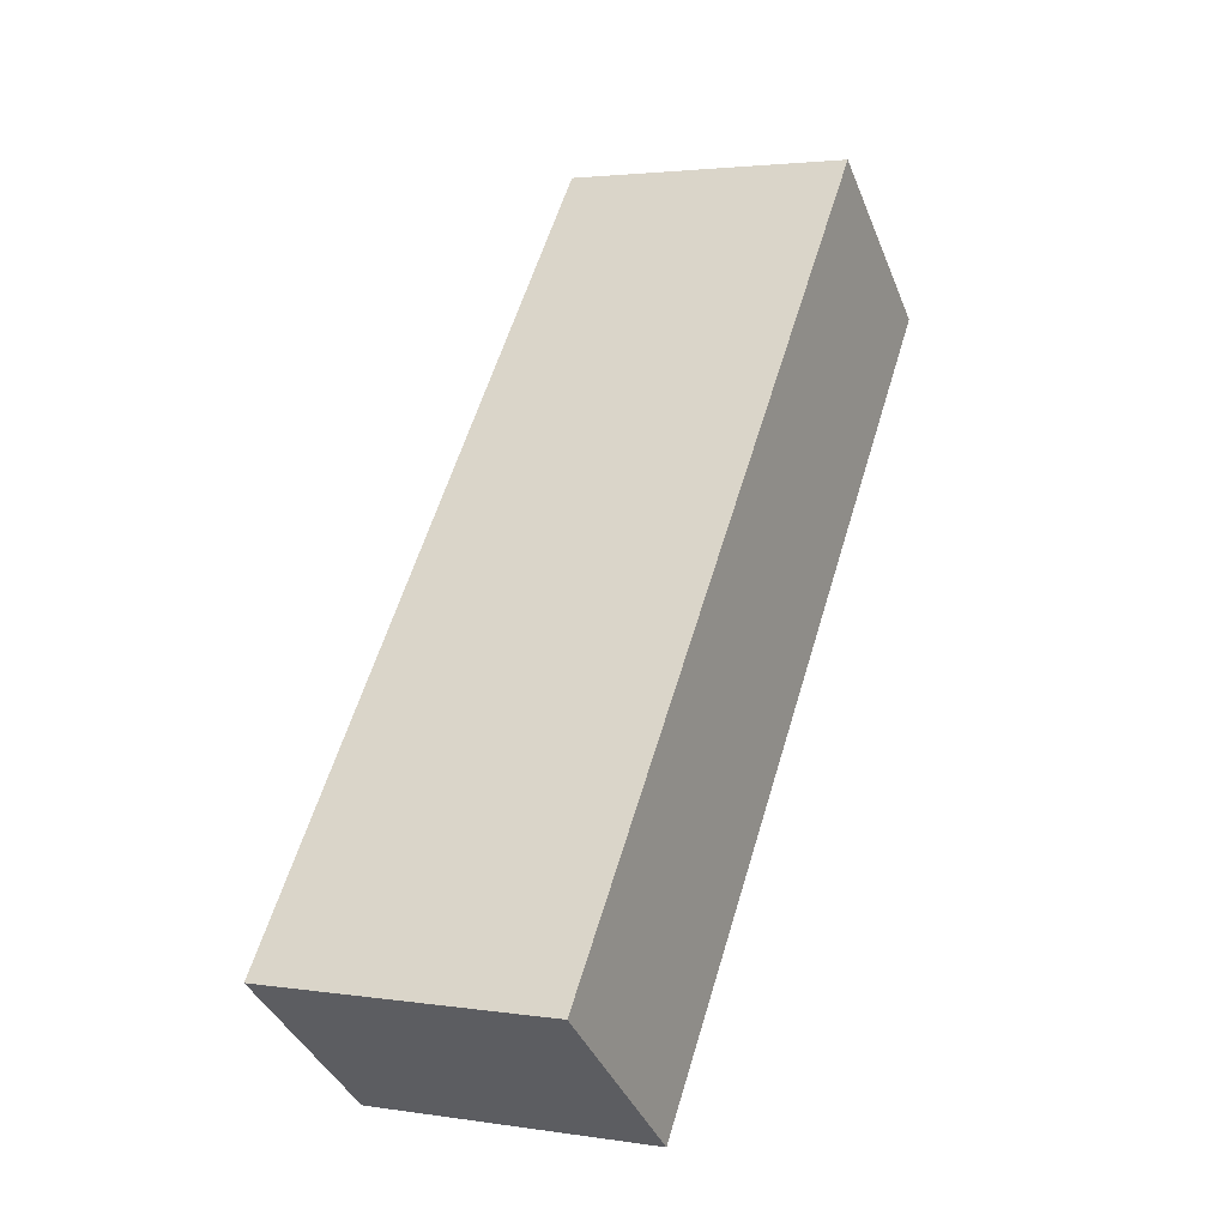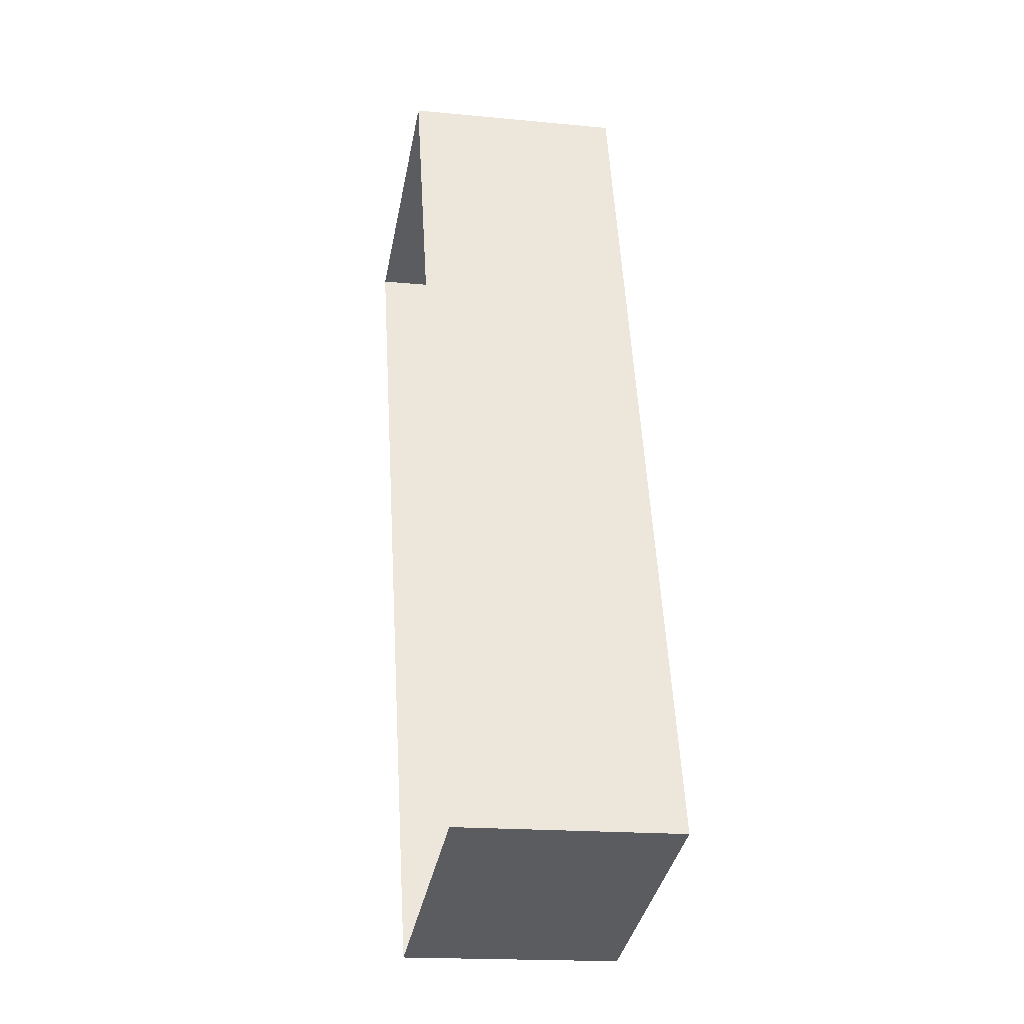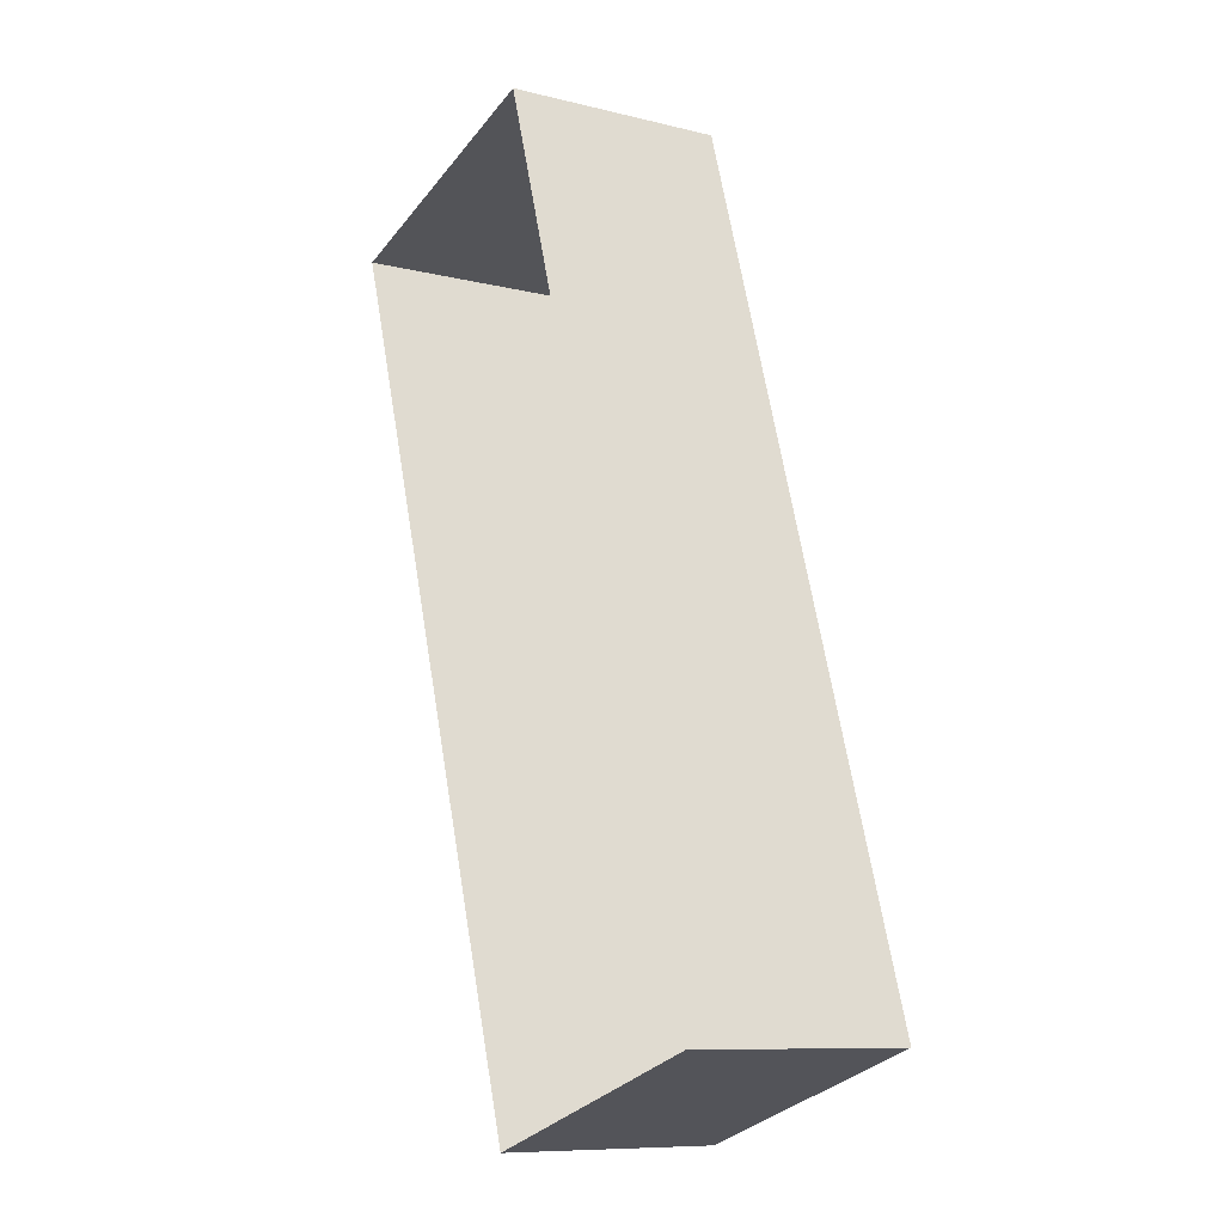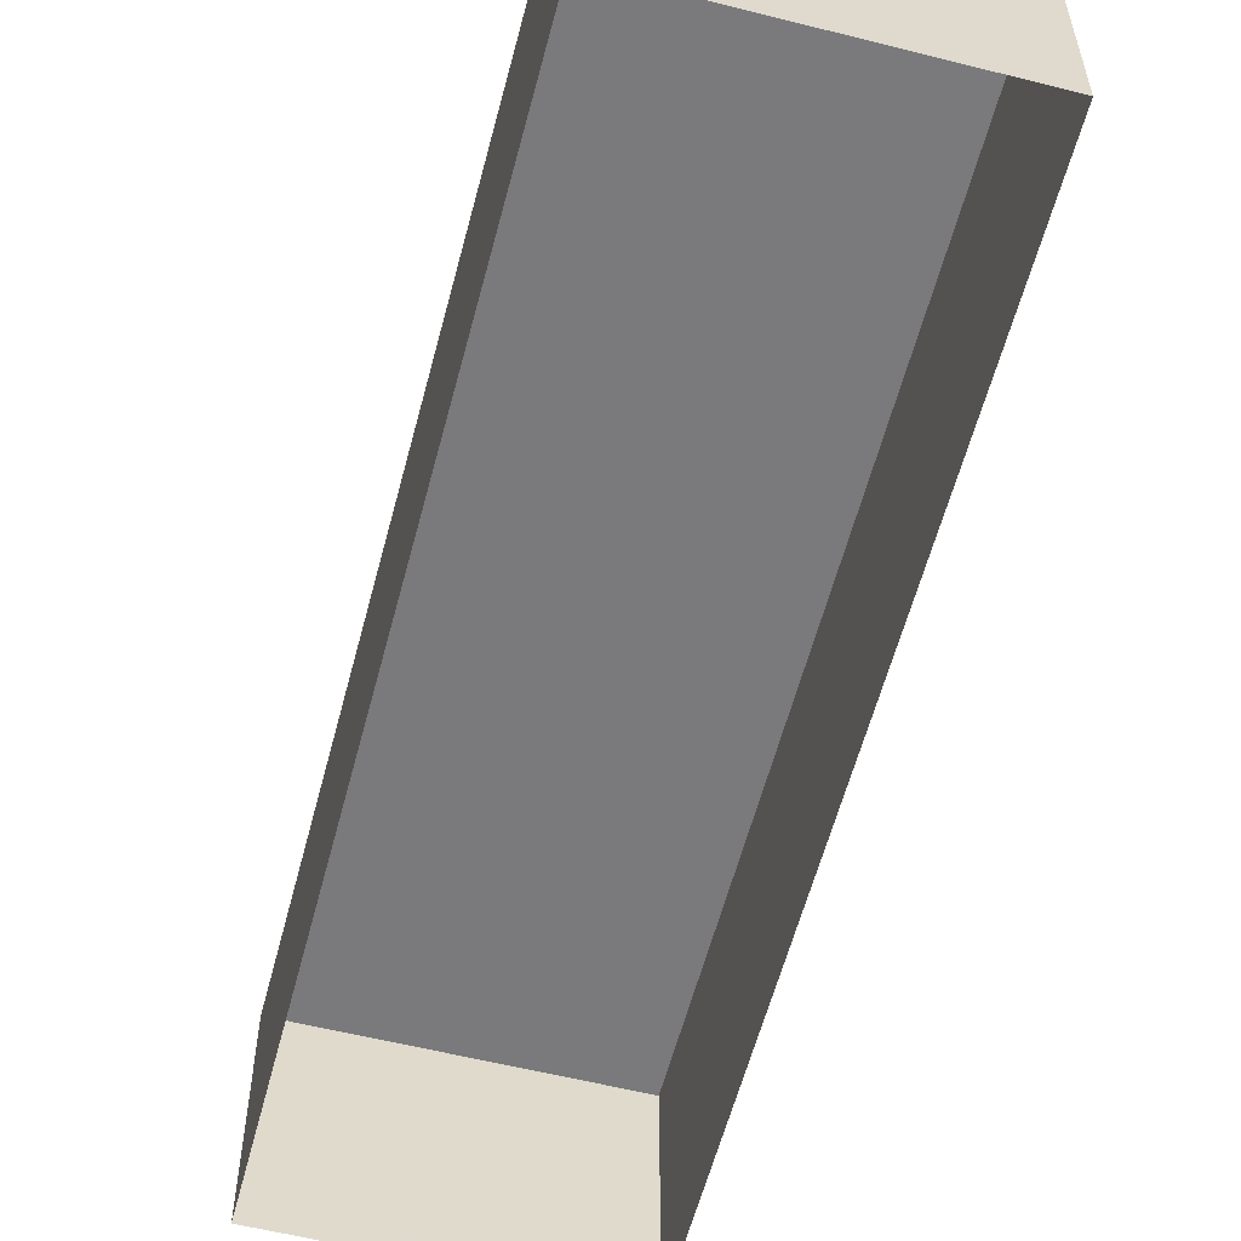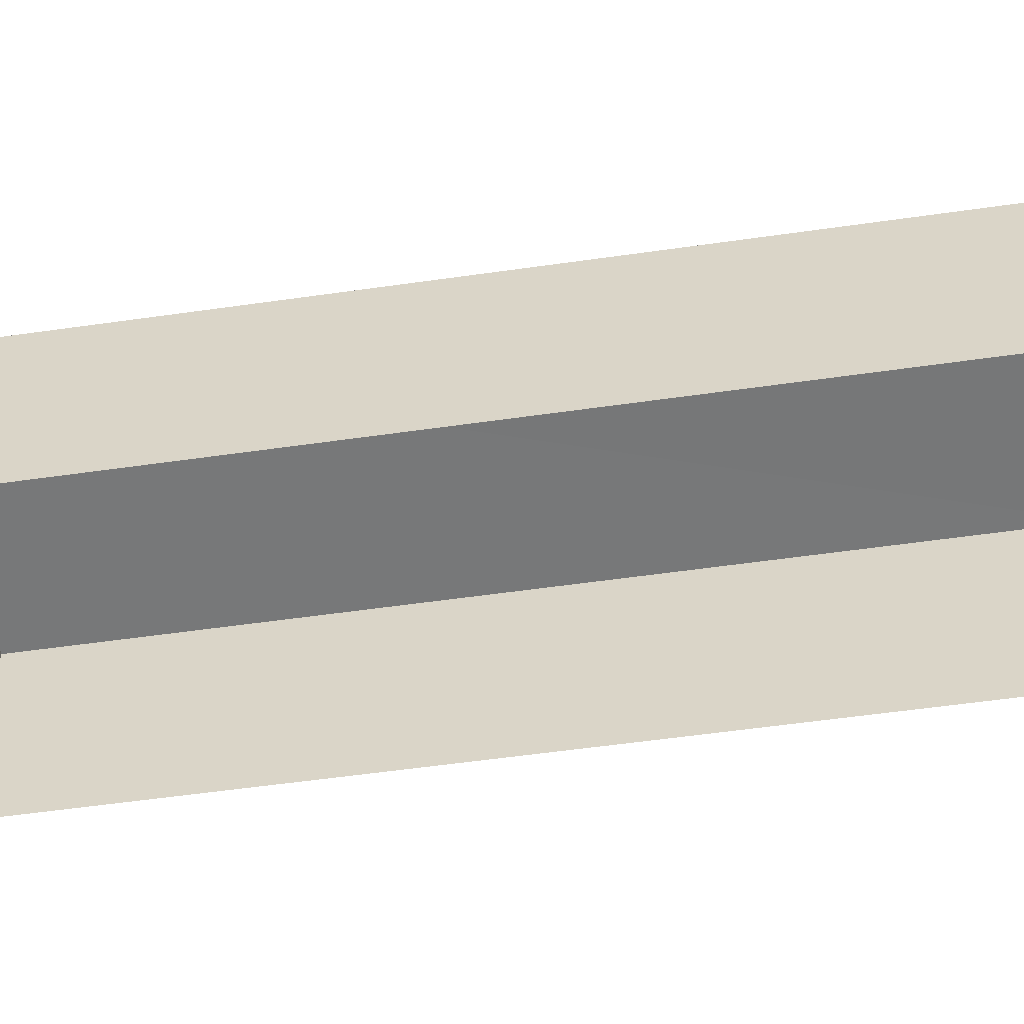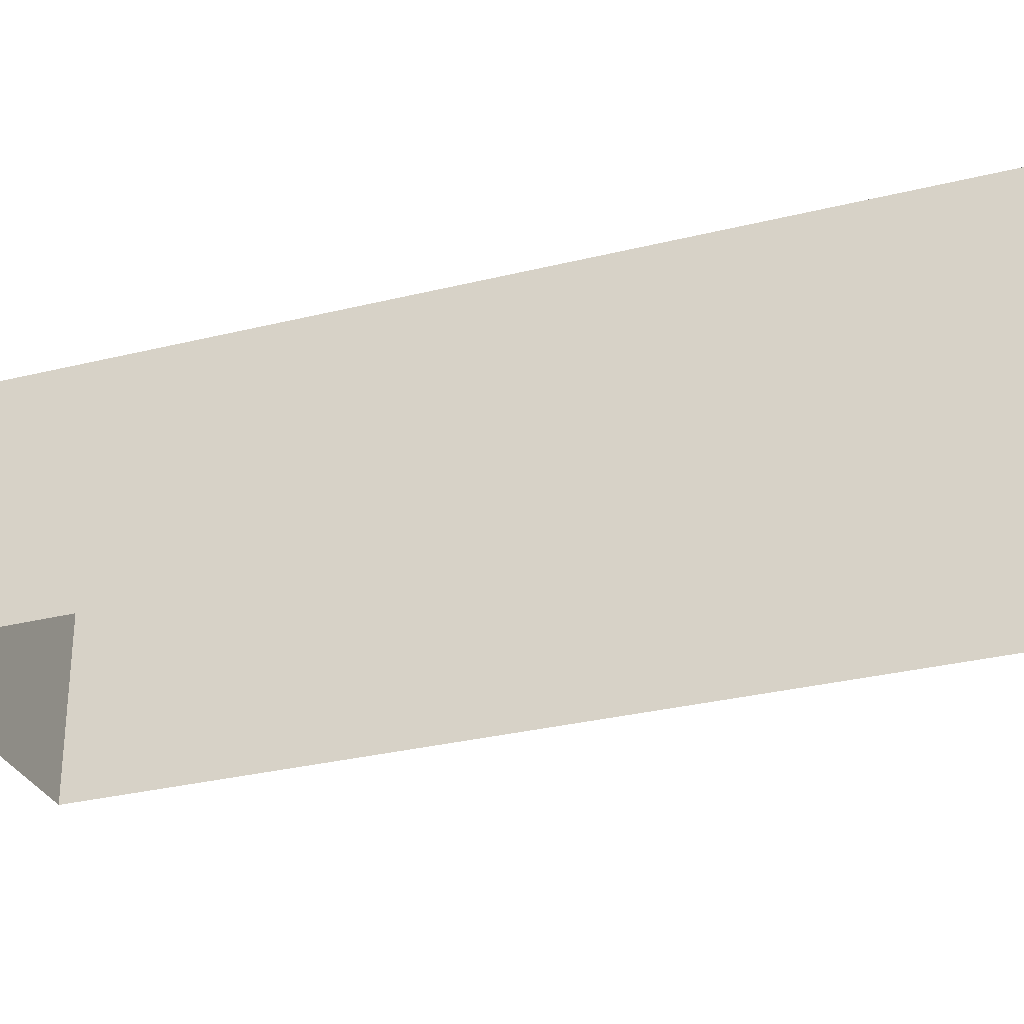
<metadata>
{"format":"obj","ext":"obj","renderer":"f3d","projection":"perspective","resolution":1024,"background":"white","views":[{"elev":-39.0,"azim":20.8,"up":"+Y"},{"elev":-17.8,"azim":-100.9,"up":"+Y"},{"elev":-9.6,"azim":-122.5,"up":"+Y"},{"elev":-58.2,"azim":-32.2,"up":"+Z"},{"elev":-57.2,"azim":-99.1,"up":"+Z"},{"elev":-30.5,"azim":92.3,"up":"+Z"}]}
</metadata>
<code>
v -2.248e+05 -1.276e+05 14.46
v -2.248e+05 -1.276e+05 14.46
v -2.248e+05 -1.276e+05 14.46
v -2.248e+05 -1.276e+05 14.46
v -2.248e+05 -1.276e+05 16.51
v -2.248e+05 -1.276e+05 16.51
v -2.248e+05 -1.276e+05 16.51
v -2.248e+05 -1.276e+05 16.51
f 1 2 3
f 4 1 3
f 5 6 7
f 8 5 7
f 7 3 2
f 8 7 2
f 8 2 1
f 5 8 1
f 7 4 3
f 7 6 4
f 5 1 4
f 6 5 4

</code>
